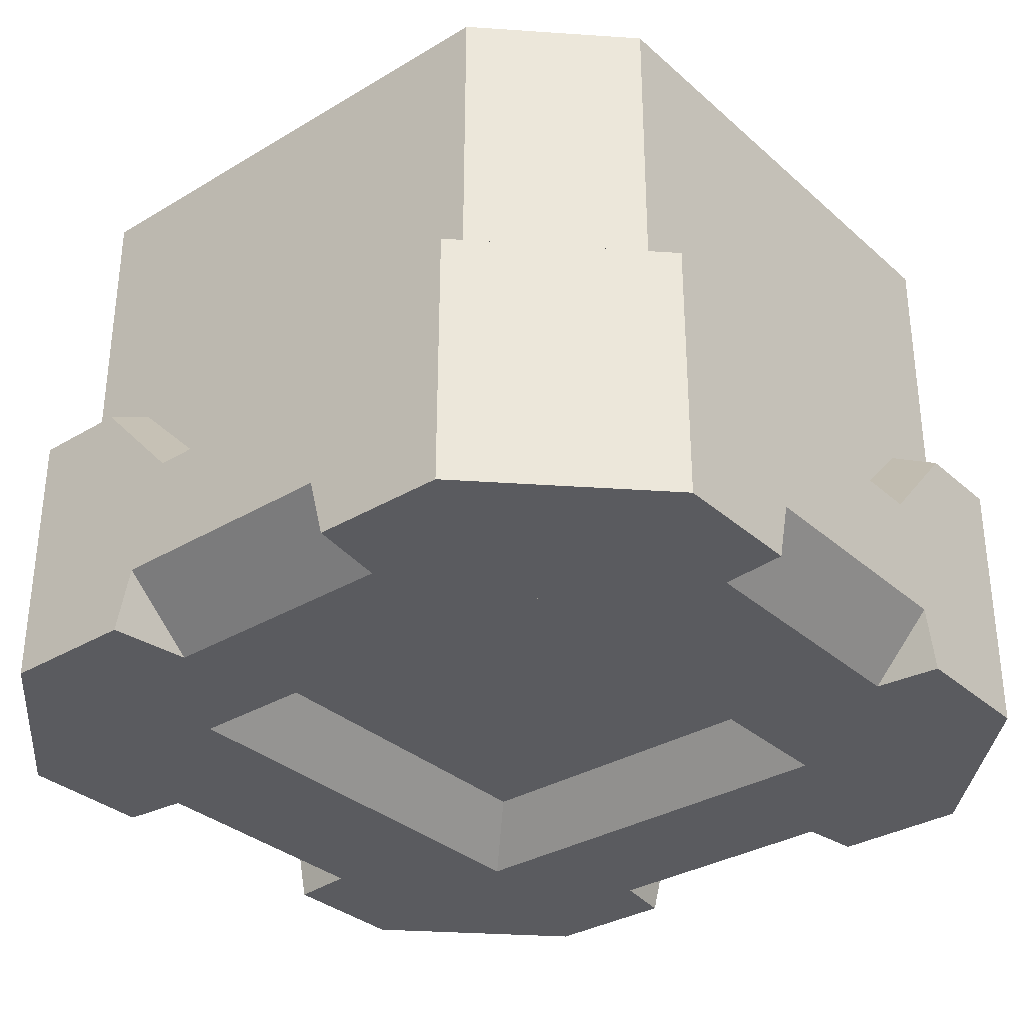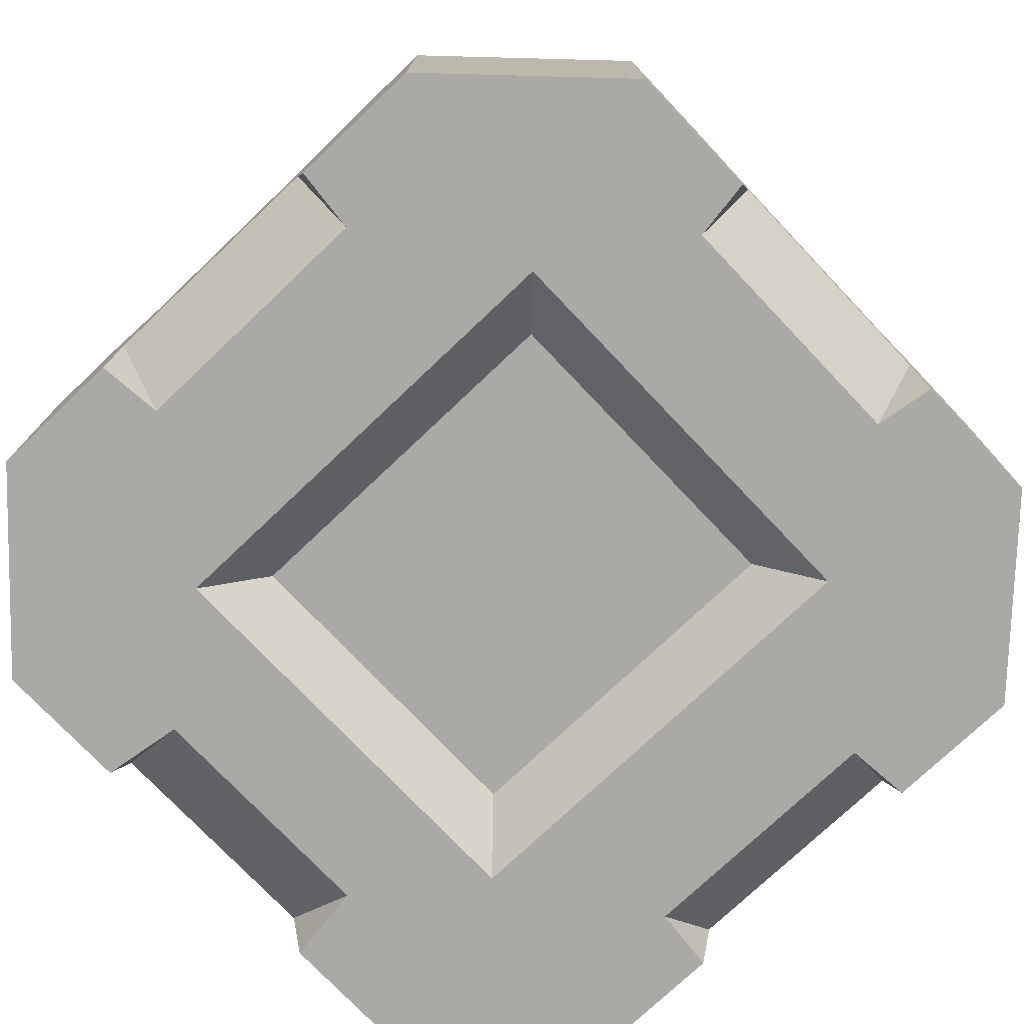
<metadata>
{"format":"obj","ext":"obj","renderer":"f3d","projection":"perspective","resolution":1024,"background":"white","views":[{"elev":-32.7,"azim":-140.3,"up":"+Z"},{"elev":-75.7,"azim":-46.5,"up":"+Z"}]}
</metadata>
<code>
g polySurface3
v 0.7289 -0.2063 -0.3532
v 0.6182 -0.2197 -0.4558
v 0.7289 -0.2304 -0.4558
v 0.6182 0.2192 -0.4548
v 0.7289 0.2054 -0.3523
v 0.7289 0.23 -0.4547
v 0.2024 0.7285 -0.351
v 0.2101 0.5926 -0.4539
v 0.2302 0.7287 -0.4536
v -0.2101 0.5926 -0.4539
v -0.2024 0.7285 -0.351
v -0.2302 0.7287 -0.4536
v -0.7289 0.2054 -0.3523
v -0.6182 0.2192 -0.4548
v -0.7289 0.23 -0.4547
v -0.6182 -0.2197 -0.4558
v -0.7289 -0.2063 -0.3532
v -0.7289 -0.2304 -0.4558
v -0.2024 -0.7294 -0.3545
v -0.2151 -0.6271 -0.4568
v -0.2302 -0.7291 -0.457
v 0.2302 -0.7291 -0.457
v 0.2151 -0.6271 -0.4568
v 0.2024 -0.7294 -0.3545
v 0.3001 0.7276 -0.001932
v 0.1514 0.728 -0.1628
v 0.4604 0.7276 -0.001932
v 0.2024 0.7285 -0.351
v 0.4604 0.7287 -0.4536
v 0.2302 0.7287 -0.4536
v 0.7289 0.4602 -0.4542
v 0.7289 0.4591 -0.002567
v 0.4604 0.7287 -0.4536
v 0.4604 0.7276 -0.001932
v 0.7289 0.4591 -0.002567
v 0.7289 0.1602 -0.1642
v 0.7289 0.3061 -0.00293
v 0.7289 0.2054 -0.3523
v 0.7289 0.4602 -0.4542
v 0.7289 0.23 -0.4547
v 0.7289 -0.162 -0.1649
v 0.7289 -0.2063 -0.3532
v 0.7289 -0.4617 -0.004747
v 0.7289 -0.3087 -0.004385
v 0.7289 -0.4606 -0.4564
v 0.7289 -0.2304 -0.4558
v 0.2745 -0.3056 -0.3636
v -0.2745 0.3047 -0.3622
v -0.2745 -0.3056 -0.3636
v 0.2745 0.3047 -0.3622
v 0.4315 0.6427 0.0441
v 0.4604 0.7276 -0.001932
v 0.7289 0.4591 -0.002567
v 0.6441 0.4302 0.0436
v 0.3001 0.7276 -0.001932
v 0.3021 0.6427 0.0441
v 0.151 0.643 -0.1082
v 0.1514 0.728 -0.1628
v 0.4315 0.6427 0.0441
v 0.3021 0.6427 0.0441
v 0.3001 0.7276 -0.001932
v 0.4604 0.7276 -0.001932
v 0.1514 0.728 -0.1628
v 0.151 0.643 -0.1082
v -0.1514 0.728 -0.1628
v -0.151 0.643 -0.1082
v 0.7289 0.3061 -0.00293
v 0.6441 0.3038 0.0433
v 0.6441 0.4302 0.0436
v 0.7289 0.4591 -0.002567
v 0.6441 0.3038 0.0433
v 0.7289 0.3061 -0.00293
v 0.6441 0.1597 -0.1093
v 0.7289 0.1602 -0.1642
v 0.3599 -0.3889 -0.4562
v 0.3599 0.3885 -0.4544
v 0.2745 0.3047 -0.3622
v 0.2745 -0.3056 -0.3636
v 0.6441 -0.4337 0.3679
v 0.6441 -0.4329 0.04156
v 0.4315 -0.6455 0.04105
v 0.4315 -0.6462 0.3674
v 0.4315 -0.6466 0.5313
v 0.6441 -0.4341 0.5318
v 0.7289 -0.4617 -0.004747
v 0.4604 -0.7291 -0.457
v 0.4604 -0.7302 -0.005383
v 0.7289 -0.4606 -0.4564
v 0.3001 -0.7302 -0.005383
v 0.4604 -0.7302 -0.005383
v 0.1514 -0.7298 -0.1663
v 0.2024 -0.7294 -0.3545
v 0.4604 -0.7291 -0.457
v 0.2302 -0.7291 -0.457
v -0.2024 -0.7294 -0.3545
v -0.1514 -0.7298 -0.1663
v -0.4604 -0.7302 -0.005383
v -0.3001 -0.7302 -0.005383
v -0.4604 -0.7291 -0.457
v -0.2302 -0.7291 -0.457
v 0.4315 -0.6462 0.3674
v 0.4315 -0.6455 0.04105
v 0.3021 -0.6455 0.04105
v 0.3021 -0.6462 0.3674
v -0.3021 -0.6462 0.3674
v 0.3021 -0.6466 0.5313
v 0.4315 -0.6466 0.5313
v 0.151 -0.6466 0.5197
v 0.151 -0.6466 0.5313
v -0.151 -0.6466 0.5313
v -0.151 -0.6466 0.5197
v -0.3021 -0.6466 0.5313
v -0.4315 -0.6466 0.5313
v -0.4315 -0.6462 0.3674
v -0.3021 -0.6455 0.04105
v -0.4315 -0.6455 0.04105
v 0.151 -0.6451 -0.1112
v -0.151 -0.6451 -0.1112
v 0.3599 -0.3889 -0.4562
v 0.2745 -0.3056 -0.3636
v -0.3599 -0.3889 -0.4562
v -0.2745 -0.3056 -0.3636
v 0.7289 -0.4617 -0.004747
v 0.4604 -0.7302 -0.005383
v 0.4315 -0.6455 0.04105
v 0.6441 -0.4329 0.04156
v 0.3001 -0.7302 -0.005383
v 0.1514 -0.7298 -0.1663
v 0.151 -0.6451 -0.1112
v 0.3021 -0.6455 0.04105
v 0.4315 -0.6455 0.04105
v 0.4604 -0.7302 -0.005383
v 0.3001 -0.7302 -0.005383
v 0.3021 -0.6455 0.04105
v 0.6441 -0.1617 -0.1101
v 0.6441 0.1597 -0.1093
v 0.7289 0.1602 -0.1642
v 0.7289 -0.162 -0.1649
v 0.6441 -0.4329 0.04156
v 0.6441 -0.3065 0.04186
v 0.7289 -0.3087 -0.004385
v 0.7289 -0.4617 -0.004747
v 0.6441 -0.1617 -0.1101
v 0.7289 -0.162 -0.1649
v 0.7289 -0.3087 -0.004385
v 0.6441 -0.3065 0.04186
v -0.7289 -0.4617 -0.004747
v -0.4604 -0.7302 -0.005383
v -0.4604 -0.7291 -0.457
v -0.7289 -0.4606 -0.4564
v -0.7289 -0.4617 -0.004747
v -0.7289 -0.162 -0.1649
v -0.7289 -0.3087 -0.004385
v -0.7289 -0.2063 -0.3532
v -0.7289 -0.4606 -0.4564
v -0.7289 -0.2304 -0.4558
v -0.7289 0.1602 -0.1642
v -0.7289 0.2054 -0.3523
v -0.7289 0.4591 -0.002567
v -0.7289 0.3061 -0.00293
v -0.7289 0.4602 -0.4542
v -0.7289 0.23 -0.4547
v -0.7289 -0.4617 -0.004747
v -0.6441 -0.4329 0.04156
v -0.4604 -0.7302 -0.005383
v -0.4315 -0.6455 0.04105
v -0.151 -0.6451 -0.1112
v -0.1514 -0.7298 -0.1663
v -0.3001 -0.7302 -0.005383
v -0.3021 -0.6455 0.04105
v -0.4604 -0.7302 -0.005383
v -0.4315 -0.6455 0.04105
v -0.3001 -0.7302 -0.005383
v -0.3021 -0.6455 0.04105
v 0.1514 -0.7298 -0.1663
v -0.1514 -0.7298 -0.1663
v -0.151 -0.6451 -0.1112
v 0.151 -0.6451 -0.1112
v -0.6441 -0.4329 0.04156
v -0.7289 -0.4617 -0.004747
v -0.7289 -0.3087 -0.004385
v -0.6441 -0.3065 0.04186
v -0.6441 -0.1617 -0.1101
v -0.6441 -0.3065 0.04186
v -0.7289 -0.3087 -0.004385
v -0.7289 -0.162 -0.1649
v -0.3599 -0.3889 -0.4562
v -0.2745 -0.3056 -0.3636
v -0.2745 0.3047 -0.3622
v -0.3599 0.3885 -0.4544
v -0.4315 0.6427 0.0441
v -0.6441 0.4294 0.3699
v -0.6441 0.4302 0.0436
v -0.4315 0.6419 0.3704
v -0.6441 0.429 0.5338
v -0.4315 0.6415 0.5343
v -0.7289 0.4602 -0.4542
v -0.4604 0.7287 -0.4536
v -0.7289 0.4591 -0.002567
v -0.4604 0.7276 -0.001932
v -0.3001 0.7276 -0.001932
v -0.4604 0.7276 -0.001932
v -0.1514 0.728 -0.1628
v -0.2024 0.7285 -0.351
v -0.4604 0.7287 -0.4536
v -0.2302 0.7287 -0.4536
v -0.4315 0.6427 0.0441
v -0.3021 0.6427 0.0441
v -0.4315 0.6419 0.3704
v -0.3021 0.6419 0.3704
v -0.4315 0.6415 0.5343
v -0.3021 0.6415 0.5343
v -0.151 0.6415 0.5227
v -0.151 0.6415 0.5344
v 0.151 0.6415 0.5227
v 0.151 0.6415 0.5344
v 0.3021 0.6415 0.5343
v 0.3021 0.6419 0.3704
v 0.4315 0.6419 0.3704
v 0.4315 0.6415 0.5343
v 0.3021 0.6427 0.0441
v 0.4315 0.6427 0.0441
v 0.151 0.643 -0.1082
v -0.151 0.643 -0.1082
v 0.3599 0.3885 -0.4544
v -0.3599 0.3885 -0.4544
v -0.2745 0.3047 -0.3622
v 0.2745 0.3047 -0.3622
v -0.6441 0.4302 0.0436
v -0.4604 0.7276 -0.001932
v -0.4315 0.6427 0.0441
v -0.7289 0.4591 -0.002567
v -0.151 0.643 -0.1082
v -0.3021 0.6427 0.0441
v -0.3001 0.7276 -0.001932
v -0.1514 0.728 -0.1628
v -0.4315 0.6427 0.0441
v -0.3001 0.7276 -0.001932
v -0.3021 0.6427 0.0441
v -0.4604 0.7276 -0.001932
v -0.6441 -0.1617 -0.1101
v -0.7289 -0.162 -0.1649
v -0.6441 0.1597 -0.1093
v -0.7289 0.1602 -0.1642
v -0.7289 0.3061 -0.00293
v -0.7289 0.4591 -0.002567
v -0.6441 0.4302 0.0436
v -0.6441 0.3038 0.0433
v -0.6441 0.3038 0.0433
v -0.6441 0.1597 -0.1093
v -0.7289 0.3061 -0.00293
v -0.7289 0.1602 -0.1642
v -0.6441 -0.1617 -0.1101
v -0.6441 0.1597 -0.1093
v -0.6441 0.3038 0.0433
v -0.6441 -0.3065 0.04186
v -0.6441 0.303 0.3696
v -0.6441 0.4302 0.0436
v -0.6441 0.4294 0.3699
v -0.6441 -0.3073 0.3682
v -0.6441 -0.4329 0.04156
v -0.6441 -0.4337 0.3679
v -0.6441 0.3026 0.5335
v -0.6441 0.429 0.5338
v -0.6441 0.1582 0.5216
v -0.6441 0.1581 0.5332
v -0.6441 -0.1632 0.5208
v -0.6441 -0.1632 0.5325
v -0.6441 -0.3077 0.5321
v -0.6441 -0.4341 0.5318
v 0.6441 0.1597 -0.1093
v 0.6441 -0.1617 -0.1101
v 0.6441 -0.3065 0.04186
v 0.6441 0.3038 0.0433
v 0.6441 -0.3073 0.3682
v 0.6441 -0.4329 0.04156
v 0.6441 -0.4337 0.3679
v 0.6441 0.303 0.3696
v 0.6441 0.4302 0.0436
v 0.6441 0.4294 0.3699
v 0.6441 -0.3077 0.5321
v 0.6441 -0.4341 0.5318
v 0.6441 -0.1632 0.5208
v 0.6441 -0.1632 0.5325
v 0.6441 0.1581 0.5332
v 0.6441 0.1582 0.5216
v 0.6441 0.3026 0.5335
v 0.6441 0.429 0.5338
v -0.7289 -0.4606 -0.4564
v -0.6182 -0.2197 -0.4558
v -0.7289 -0.2304 -0.4558
v -0.3599 -0.3889 -0.4562
v -0.4604 -0.7291 -0.457
v -0.6182 0.2192 -0.4548
v -0.2151 -0.6271 -0.4568
v -0.2302 -0.7291 -0.457
v 0.2151 -0.6271 -0.4568
v -0.3599 0.3885 -0.4544
v 0.3599 -0.3889 -0.4562
v -0.7289 0.4602 -0.4542
v -0.7289 0.23 -0.4547
v -0.4604 0.7287 -0.4536
v -0.2101 0.5926 -0.4539
v -0.2302 0.7287 -0.4536
v 0.2101 0.5926 -0.4539
v 0.3599 0.3885 -0.4544
v 0.4604 -0.7291 -0.457
v 0.2302 -0.7291 -0.457
v 0.7289 -0.4606 -0.4564
v 0.6182 -0.2197 -0.4558
v 0.7289 -0.2304 -0.4558
v 0.6182 0.2192 -0.4548
v 0.4604 0.7287 -0.4536
v 0.2302 0.7287 -0.4536
v 0.7289 0.4602 -0.4542
v 0.7289 0.23 -0.4547
v 0.2024 0.7285 -0.351
v 0.1514 0.728 -0.1628
v -0.1514 0.728 -0.1628
v -0.2024 0.7285 -0.351
v 0.6182 -0.2197 -0.4558
v 0.7289 -0.2063 -0.3532
v 0.7289 0.2054 -0.3523
v 0.6182 0.2192 -0.4548
v -0.2024 -0.7294 -0.3545
v 0.2024 -0.7294 -0.3545
v 0.2151 -0.6271 -0.4568
v -0.2151 -0.6271 -0.4568
v -0.7289 -0.2063 -0.3532
v -0.6182 -0.2197 -0.4558
v -0.6182 0.2192 -0.4548
v -0.7289 0.2054 -0.3523
v -0.2101 0.5926 -0.4539
v 0.2101 0.5926 -0.4539
v 0.2024 0.7285 -0.351
v -0.2024 0.7285 -0.351
v 0.4315 0.6427 0.0441
v 0.6441 0.4302 0.0436
v 0.6441 0.4294 0.3699
v 0.4315 0.6419 0.3704
v 0.4315 0.6415 0.5343
v 0.6441 0.429 0.5338
v -0.6441 -0.4337 0.3679
v -0.4315 -0.6455 0.04105
v -0.6441 -0.4329 0.04156
v -0.4315 -0.6462 0.3674
v -0.6441 -0.4341 0.5318
v -0.4315 -0.6466 0.5313
v 0.3833 -0.5747 0.5314
v 0.5721 -0.3859 0.5319
v 0.6441 -0.4341 0.5318
v 0.4315 -0.6466 0.5313
v 0.4315 -0.6466 0.5313
v 0.3021 -0.6466 0.5313
v 0.3833 -0.5747 0.5314
v 0.2683 -0.5747 0.5314
v 0.151 -0.6466 0.5313
v 0.1342 -0.5747 0.5315
v -0.1342 -0.5747 0.5315
v -0.151 -0.6466 0.5313
v -0.2683 -0.5747 0.5314
v -0.3021 -0.6466 0.5313
v -0.3833 -0.5747 0.5314
v -0.4315 -0.6466 0.5313
v 0.6441 -0.4341 0.5318
v 0.5721 -0.3859 0.5319
v 0.6441 -0.3077 0.5321
v 0.6441 -0.1632 0.5325
v 0.5721 0.3808 0.5337
v 0.6441 0.1581 0.5332
v 0.6441 0.3026 0.5335
v 0.6441 0.429 0.5338
v -0.4315 0.6415 0.5343
v -0.5721 0.3808 0.5337
v -0.6441 0.429 0.5338
v -0.3833 0.5696 0.5342
v -0.3021 0.6415 0.5343
v -0.3833 0.5696 0.5342
v -0.4315 0.6415 0.5343
v -0.2683 0.5696 0.5342
v -0.151 0.6415 0.5344
v -0.1342 0.5696 0.5342
v 0.151 0.6415 0.5344
v 0.1342 0.5696 0.5342
v 0.2683 0.5696 0.5342
v 0.3021 0.6415 0.5343
v 0.3833 0.5696 0.5342
v 0.4315 0.6415 0.5343
v -0.6441 0.429 0.5338
v -0.5721 0.3808 0.5337
v -0.6441 0.3026 0.5335
v -0.6441 0.1581 0.5332
v -0.6441 -0.1632 0.5325
v -0.5721 -0.3859 0.5319
v -0.6441 -0.3077 0.5321
v -0.6441 -0.4341 0.5318
v 0.3833 0.5696 0.5342
v 0.4315 0.6415 0.5343
v 0.6441 0.429 0.5338
v 0.5721 0.3808 0.5337
v -0.5721 -0.3859 0.5319
v -0.3833 -0.5747 0.5314
v -0.4315 -0.6466 0.5313
v -0.6441 -0.4341 0.5318
v 0.2683 -0.5726 -0.3302
v 0.3833 -0.5726 -0.3302
v 0.3833 -0.5747 0.5314
v 0.2683 -0.5747 0.5314
v 0.1342 -0.5726 -0.3302
v 0.1342 -0.5747 0.5315
v -0.1342 -0.5726 -0.3302
v -0.1342 -0.5747 0.5315
v -0.2683 -0.5747 0.5314
v -0.2683 -0.5726 -0.3302
v -0.3833 -0.5747 0.5314
v -0.3833 -0.5726 -0.3302
v 0.5721 -0.3859 0.5319
v 0.5721 -0.3838 -0.3298
v 0.5721 0.3828 -0.328
v 0.5721 0.3808 0.5337
v -0.3833 0.5696 0.5342
v -0.2683 0.5696 0.5342
v -0.3833 0.5716 -0.3275
v -0.2683 0.5716 -0.3275
v -0.1342 0.5716 -0.3275
v -0.1342 0.5696 0.5342
v 0.1342 0.5696 0.5342
v 0.1342 0.5716 -0.3275
v 0.2683 0.5696 0.5342
v 0.2683 0.5716 -0.3275
v 0.3833 0.5696 0.5342
v 0.3833 0.5716 -0.3275
v -0.5721 -0.3838 -0.3298
v -0.5721 -0.3859 0.5319
v -0.5721 0.3828 -0.328
v -0.5721 0.3808 0.5337
v -0.5721 -0.3838 -0.3298
v -0.5721 0.3828 -0.328
v -0.3833 0.5716 -0.3275
v -0.3833 -0.5726 -0.3302
v -0.2683 0.5716 -0.3275
v -0.2683 -0.5726 -0.3302
v -0.1342 0.5716 -0.3275
v -0.1342 -0.5726 -0.3302
v 0.1342 0.5716 -0.3275
v 0.1342 -0.5726 -0.3302
v 0.2683 0.5716 -0.3275
v 0.2683 -0.5726 -0.3302
v 0.3833 0.5716 -0.3275
v 0.3833 -0.5726 -0.3302
v 0.5721 -0.3838 -0.3298
v 0.5721 0.3828 -0.328
v -0.5721 0.3808 0.5337
v -0.3833 0.5696 0.5342
v -0.5721 0.3828 -0.328
v -0.3833 0.5716 -0.3275
v -0.5721 -0.3838 -0.3298
v -0.3833 -0.5726 -0.3302
v -0.5721 -0.3859 0.5319
v -0.3833 -0.5747 0.5314
v 0.5721 0.3828 -0.328
v 0.3833 0.5716 -0.3275
v 0.3833 0.5696 0.5342
v 0.5721 0.3808 0.5337
v 0.3833 -0.5726 -0.3302
v 0.5721 -0.3838 -0.3298
v 0.5721 -0.3859 0.5319
v 0.3833 -0.5747 0.5314
g polySurface3_0
f 3 2 1
f 6 5 4
f 9 8 7
f 12 11 10
f 15 14 13
f 18 17 16
f 21 20 19
f 24 23 22
f 27 26 25
f 28 26 27
f 27 29 28
f 30 28 29
f 33 32 31
f 34 32 33
f 37 36 35
f 35 36 38
f 38 39 35
f 38 40 39
f 38 36 41
f 38 41 42
f 42 41 43
f 41 44 43
f 43 45 42
f 45 46 42
f 49 48 47
f 48 50 47
f 53 52 51
f 51 54 53
f 57 56 55
f 55 58 57
f 61 60 59
f 59 62 61
f 65 64 63
f 64 65 66
f 69 68 67
f 67 70 69
f 73 72 71
f 72 73 74
f 77 76 75
f 75 78 77
f 81 80 79
f 81 79 82
f 83 82 79
f 79 84 83
f 87 86 85
f 86 88 85
f 91 90 89
f 90 91 92
f 92 93 90
f 93 92 94
f 95 92 91
f 91 96 95
f 95 96 97
f 97 96 98
f 97 99 95
f 100 95 99
f 103 102 101
f 101 104 103
f 105 103 104
f 106 104 101
f 101 107 106
f 108 104 106
f 105 104 108
f 109 108 106
f 108 109 110
f 110 111 108
f 108 111 105
f 111 110 112
f 112 105 111
f 105 112 113
f 113 114 105
f 103 105 115
f 105 114 115
f 116 115 114
f 115 117 103
f 115 118 117
f 121 120 119
f 121 122 120
f 125 124 123
f 123 126 125
f 129 128 127
f 127 130 129
f 133 132 131
f 131 134 133
f 137 136 135
f 135 138 137
f 141 140 139
f 139 142 141
f 145 144 143
f 146 145 143
f 149 148 147
f 147 150 149
f 153 152 151
f 151 152 154
f 154 155 151
f 154 156 155
f 157 154 152
f 157 158 154
f 158 157 159
f 157 160 159
f 159 161 158
f 161 162 158
f 165 164 163
f 165 166 164
f 169 168 167
f 167 170 169
f 173 172 171
f 174 172 173
f 177 176 175
f 175 178 177
f 181 180 179
f 179 182 181
f 185 184 183
f 186 185 183
f 189 188 187
f 187 190 189
f 193 192 191
f 192 194 191
f 195 194 192
f 195 196 194
f 199 198 197
f 199 200 198
f 203 202 201
f 203 204 202
f 205 202 204
f 205 204 206
f 209 208 207
f 209 210 208
f 211 210 209
f 211 212 210
f 210 212 213
f 212 214 213
f 213 214 215
f 210 213 215
f 214 216 215
f 215 216 217
f 210 215 218
f 217 218 215
f 208 210 218
f 217 219 218
f 217 220 219
f 221 218 219
f 218 221 208
f 219 222 221
f 208 221 223
f 223 224 208
f 227 226 225
f 225 228 227
f 231 230 229
f 232 229 230
f 235 234 233
f 233 236 235
f 239 238 237
f 240 237 238
f 243 242 241
f 243 244 242
f 247 246 245
f 245 248 247
f 251 250 249
f 252 250 251
f 255 254 253
f 255 253 256
f 257 255 256
f 257 258 255
f 258 257 259
f 257 256 260
f 260 256 261
f 262 260 261
f 259 257 263
f 263 264 259
f 263 257 265
f 265 257 260
f 265 266 263
f 266 265 267
f 260 267 265
f 267 268 266
f 269 268 267
f 269 267 260
f 269 260 262
f 262 270 269
f 273 272 271
f 271 274 273
f 274 275 273
f 276 273 275
f 275 277 276
f 274 278 275
f 274 279 278
f 279 280 278
f 275 281 277
f 277 281 282
f 281 275 283
f 278 283 275
f 283 284 281
f 284 283 285
f 286 285 283
f 278 286 283
f 285 286 287
f 278 287 286
f 287 278 280
f 280 288 287
f 291 290 289
f 289 290 292
f 292 293 289
f 294 292 290
f 292 295 293
f 295 296 293
f 297 295 292
f 294 298 292
f 292 299 297
f 298 294 300
f 301 300 294
f 300 302 298
f 302 303 298
f 304 303 302
f 298 303 305
f 298 305 306
f 307 297 299
f 297 307 308
f 309 307 299
f 299 310 309
f 306 310 299
f 311 309 310
f 306 312 310
f 306 305 313
f 305 314 313
f 306 313 315
f 315 312 306
f 316 312 315
f 319 318 317
f 317 320 319
f 323 322 321
f 321 324 323
f 327 326 325
f 325 328 327
f 331 330 329
f 329 332 331
f 335 334 333
f 333 336 335
f 339 338 337
f 337 340 339
f 341 339 340
f 341 342 339
f 345 344 343
f 343 344 346
f 347 343 346
f 346 348 347
f 351 350 349
f 349 352 351
f 355 354 353
f 355 356 354
f 356 357 354
f 356 358 357
f 357 358 359
f 359 360 357
f 360 359 361
f 361 362 360
f 362 361 363
f 363 364 362
f 367 366 365
f 366 367 368
f 366 368 369
f 370 369 368
f 371 369 370
f 372 369 371
f 375 374 373
f 374 376 373
f 379 378 377
f 380 377 378
f 377 380 381
f 382 381 380
f 381 382 383
f 382 384 383
f 383 384 385
f 385 386 383
f 386 385 387
f 387 388 386
f 391 390 389
f 392 390 391
f 393 390 392
f 390 393 394
f 393 395 394
f 396 394 395
f 399 398 397
f 397 400 399
f 403 402 401
f 401 404 403
f 407 406 405
f 405 408 407
f 408 405 409
f 409 410 408
f 410 409 411
f 411 412 410
f 413 412 411
f 413 411 414
f 415 413 414
f 415 414 416
f 419 418 417
f 417 420 419
f 423 422 421
f 423 424 422
f 422 424 425
f 425 426 422
f 425 427 426
f 425 428 427
f 428 429 427
f 428 430 429
f 430 431 429
f 430 432 431
f 435 434 433
f 435 436 434
f 439 438 437
f 437 440 439
f 441 439 440
f 441 440 442
f 443 441 442
f 443 442 444
f 445 443 444
f 445 444 446
f 447 445 446
f 447 446 448
f 449 447 448
f 449 448 450
f 450 451 449
f 451 452 449
f 455 454 453
f 455 456 454
f 459 458 457
f 459 460 458
f 463 462 461
f 461 464 463
f 467 466 465
f 465 468 467

</code>
